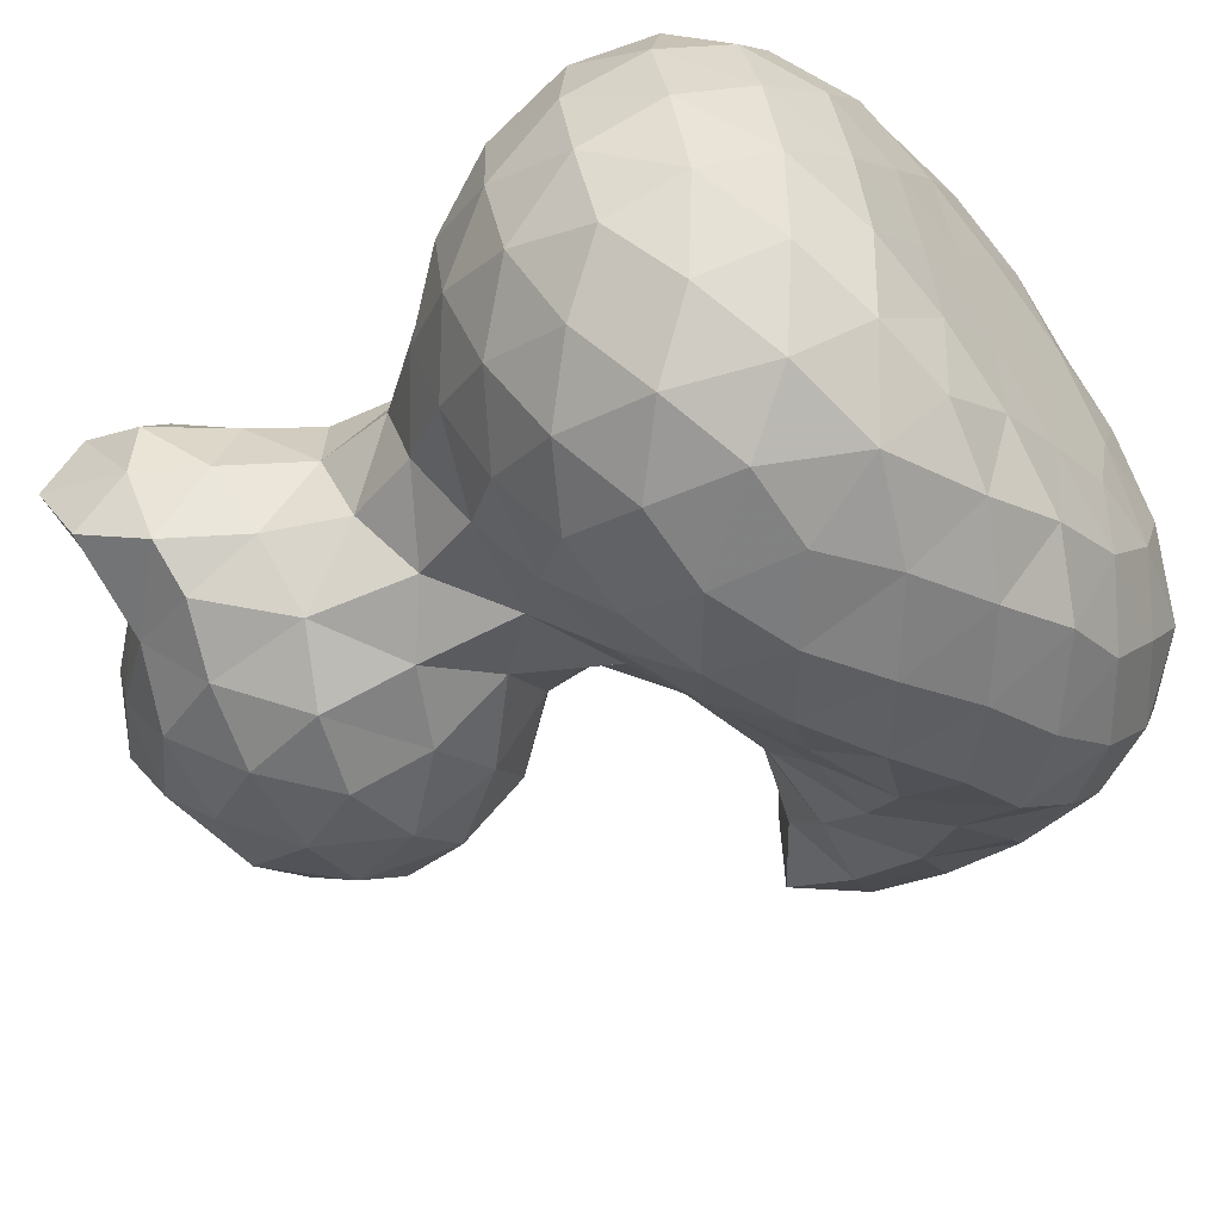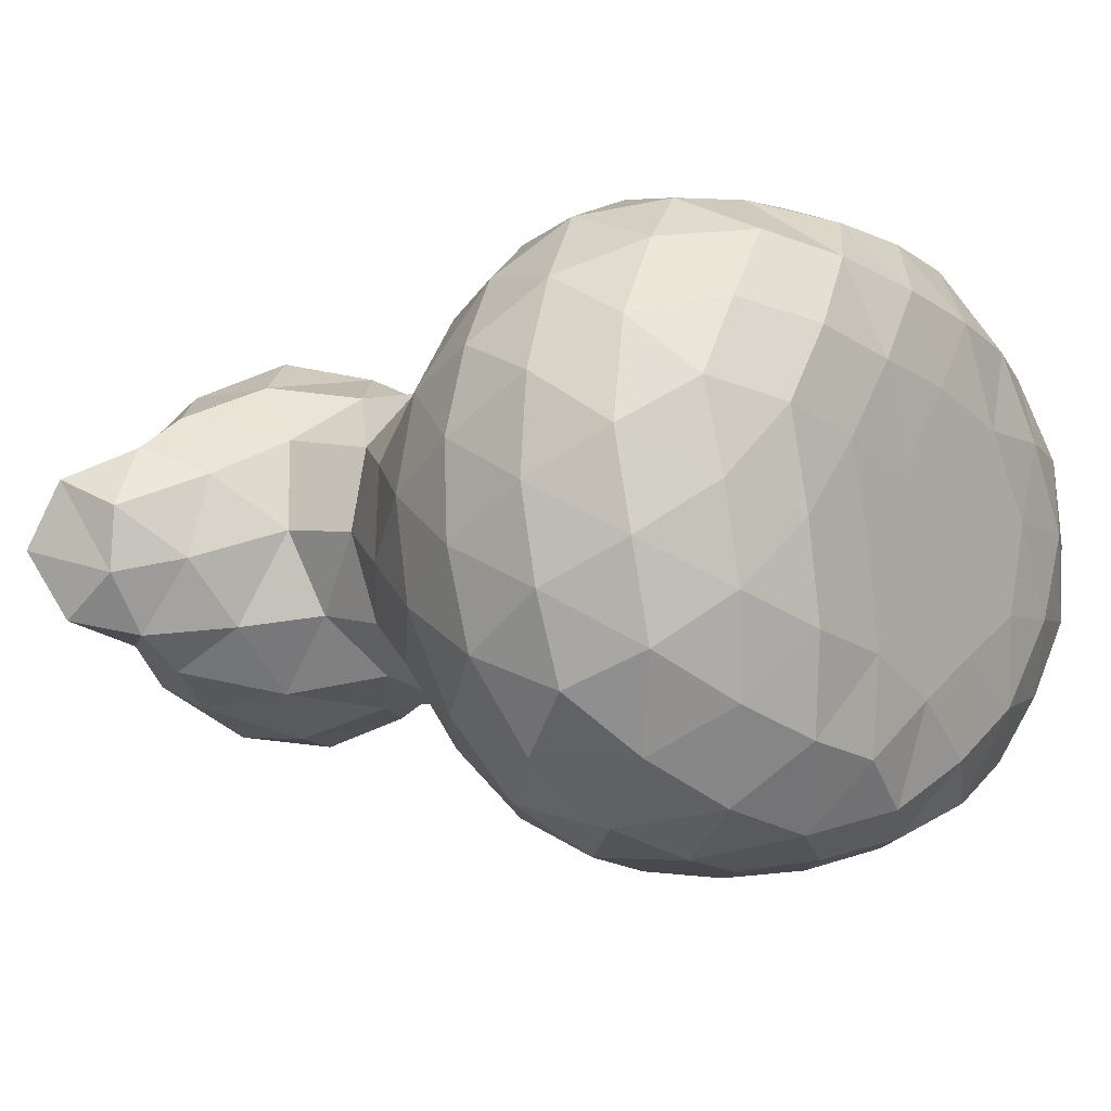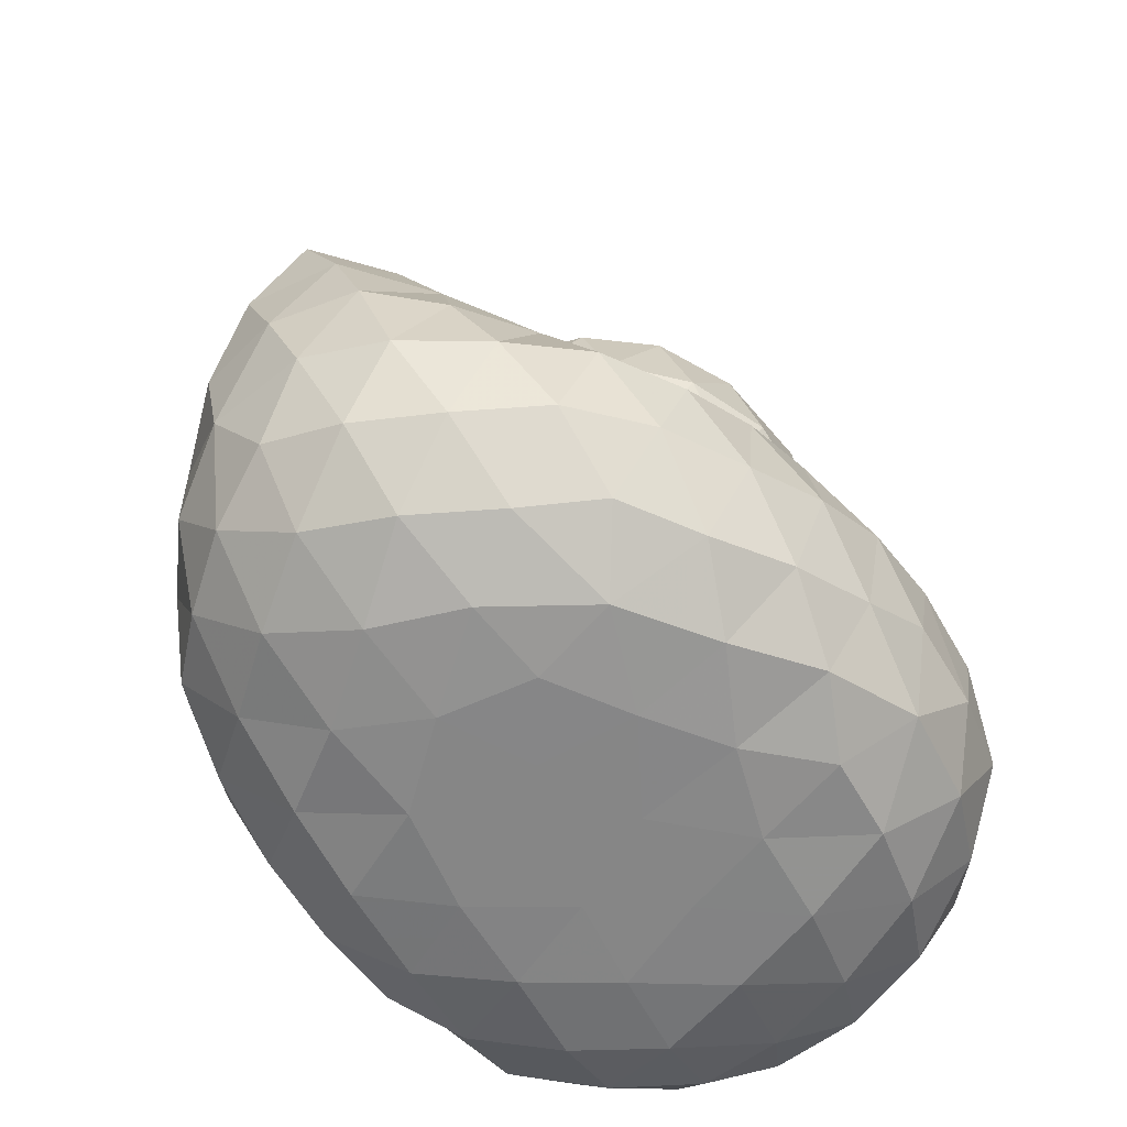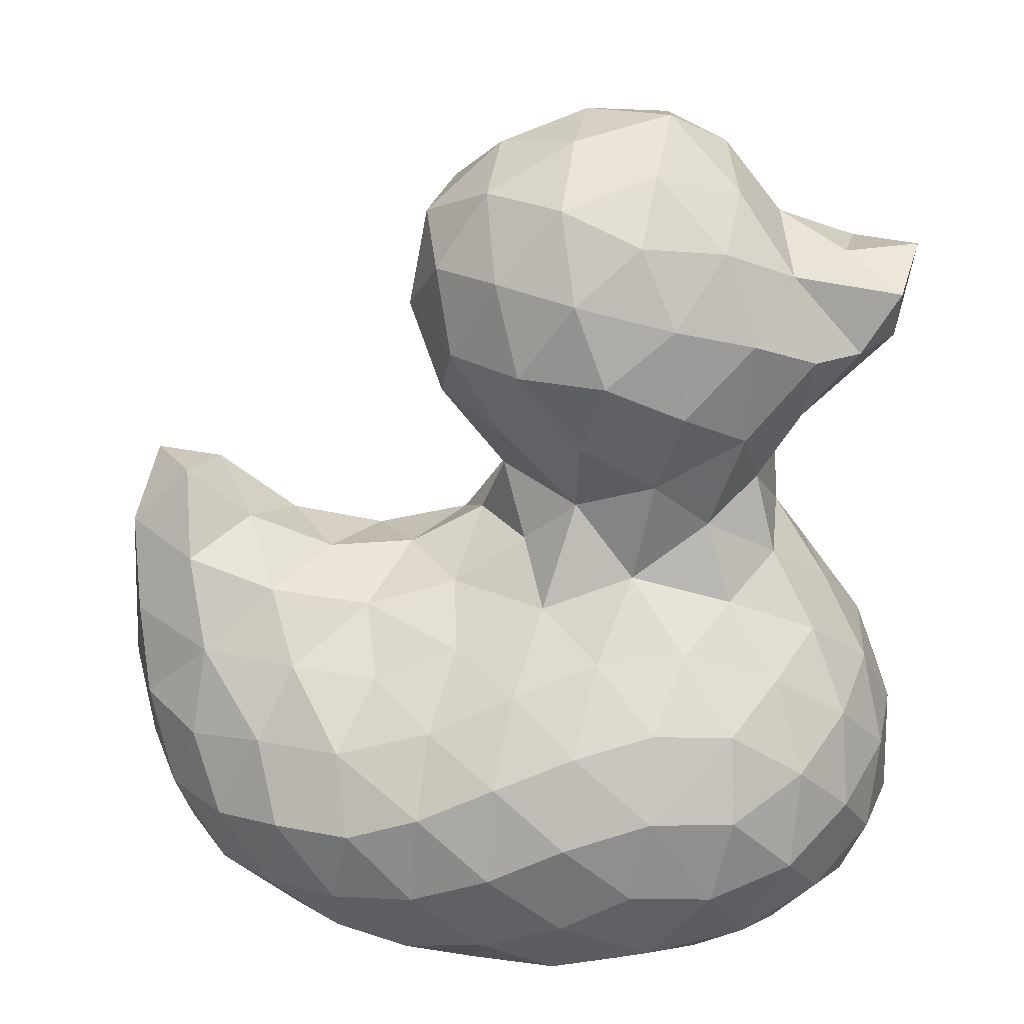
<metadata>
{"format":"obj","ext":"obj","renderer":"f3d","projection":"perspective","resolution":1024,"background":"white","views":[{"elev":-52.4,"azim":-51.3,"up":"+Z"},{"elev":-4.0,"azim":-52.8,"up":"+Z"},{"elev":-62.1,"azim":130.5,"up":"+Y"},{"elev":22.9,"azim":-177.9,"up":"+Y"}]}
</metadata>
<code>
v 4.731 0.4652 -8.042
v 5.298 0.368 -8.257
v 5.043 0.02453 -8.004
v 5.053 0.806 -8.451
v 4.609 0.8874 -8.369
v 4.217 0.6763 -8.199
v 4.158 0.259 -7.974
v 4.566 -0.1048 -7.874
v 5.428 -0.1865 -8.29
v 5.471 0.6249 -8.669
v 5.675 0.1528 -8.663
v 4.946 -0.4803 -8.03
v 5.174 0.919 -8.996
v 4.658 1.095 -8.855
v 4.168 1.03 -8.643
v 3.771 0.5948 -8.405
v 3.681 0.04882 -8.102
v 4.08 -0.2839 -7.885
v 4.405 -0.6814 -7.975
v 5.281 -0.6796 -8.418
v 5.64 -0.3809 -8.764
v 5.622 0.5198 -9.107
v 5.729 -0.04961 -9.173
v 4.823 -0.9428 -8.283
v 5.241 0.7319 -9.486
v 4.729 1.015 -9.357
v 4.164 1.131 -9.16
v 3.816 0.9135 -8.901
v 3.478 0.4921 -8.93
v 3.426 0.2527 -8.432
v 3.287 -0.2275 -8.278
v 3.701 -0.4964 -8.082
v 3.972 -0.9847 -8.154
v 4.408 -1.239 -8.2
v 5.108 -1.17 -8.711
v 5.405 -0.8202 -8.903
v 5.529 -0.5611 -9.313
v 5.541 0.2815 -9.528
v 5.452 -0.2078 -9.679
v 4.871 -1.454 -8.387
v 5.177 0.2917 -9.861
v 4.796 0.7126 -9.786
v 4.246 0.8755 -9.585
v 3.75 0.7227 -9.369
v 3.42 0.26 -9.553
v 3.088 0.32 -9.2
v 2.999 0.268 -8.666
v 2.985 -0.1996 -8.471
v 3.184 -0.558 -8.619
v 3.552 -0.8191 -8.419
v 3.626 -1.321 -8.485
v 4.01 -1.581 -8.152
v 4.541 -1.735 -8.05
v 5.295 -1.425 -9.089
v 5.148 -1.038 -9.304
v 5.426 -1.623 -8.611
v 5.139 -0.7016 -9.7
v 5.041 -0.2409 -9.995
v 5.154 -1.815 -8.17
v 4.711 0.2169 -10.05
v 4.331 0.5351 -9.938
v 3.839 0.4609 -9.779
v 3.658 -0.06024 -9.912
v 3.282 -0.2235 -9.713
v 3.002 -0.2249 -9.516
v 2.765 0.1187 -9.433
v 2.642 0.3216 -9.04
v 2.707 0.13 -8.649
v 2.759 -0.2513 -8.808
v 3.047 -0.53 -9.094
v 3.45 -0.9052 -8.933
v 3.425 -1.393 -8.968
v 3.212 -1.774 -8.643
v 3.513 -1.787 -8.217
v 3.902 -1.971 -7.776
v 4.389 -2.022 -7.645
v 4.905 -2.057 -7.723
v 5.739 -1.651 -9.134
v 5.446 -1.732 -9.568
v 5.013 -1.459 -9.516
v 4.694 -1.159 -9.691
v 5.76 -1.951 -8.221
v 5.98 -1.716 -8.685
v 4.676 -0.6901 -9.964
v 4.529 -0.2553 -10.13
v 5.412 -2.145 -7.865
v 4.13 0.08094 -10.08
v 4.063 -0.4555 -10.09
v 3.69 -0.674 -9.836
v 3.332 -0.6393 -9.469
v 2.768 -0.2159 -9.175
v 3.583 -1.062 -9.408
v 3.11 -1.836 -9.172
v 3.465 -1.543 -9.469
v 2.852 -2.199 -8.855
v 3.025 -2.175 -8.307
v 3.389 -2.134 -7.886
v 3.646 -2.398 -7.479
v 4.164 -2.386 -7.363
v 4.717 -2.4 -7.337
v 5.275 -2.413 -7.447
v 6.254 -1.66 -9.21
v 5.987 -1.868 -9.638
v 5.416 -2.017 -9.972
v 4.89 -1.77 -9.887
v 4.346 -1.565 -9.857
v 4.224 -0.953 -9.911
v 5.828 -2.388 -7.714
v 6.249 -2.205 -7.999
v 6.353 -1.841 -8.346
v 6.533 -1.579 -8.77
v 3.891 -1.254 -9.738
v 2.857 -2.276 -9.425
v 3.216 -1.962 -9.697
v 3.748 -1.719 -9.855
v 2.655 -2.697 -9.142
v 2.7 -2.645 -8.607
v 2.867 -2.637 -8.125
v 3.182 -2.545 -7.74
v 3.935 -2.851 -7.247
v 3.404 -2.905 -7.426
v 4.461 -2.871 -7.176
v 5.029 -2.828 -7.179
v 5.558 -2.808 -7.272
v 6.759 -1.455 -9.227
v 6.583 -1.786 -9.629
v 5.911 -2.196 -10.04
v 6.43 -2.163 -9.947
v 5.567 -2.383 -10.39
v 5.053 -2.149 -10.34
v 4.551 -1.966 -10.26
v 4.029 -1.93 -10.2
v 6.018 -2.766 -7.435
v 6.423 -2.614 -7.697
v 6.812 -2.049 -8.194
v 6.787 -2.473 -7.978
v 6.93 -1.621 -8.466
v 7.005 -1.224 -8.783
v 3.029 -2.409 -9.969
v 2.75 -2.762 -9.681
v 3.464 -2.102 -10.14
v 2.637 -3.167 -8.85
v 2.673 -3.232 -9.374
v 2.738 -3.126 -8.307
v 3.014 -3.049 -7.804
v 4.231 -3.414 -7.269
v 3.726 -3.31 -7.327
v 3.337 -3.444 -7.601
v 4.803 -3.308 -7.211
v 5.348 -3.312 -7.24
v 5.882 -3.258 -7.326
v 7.148 -1.149 -9.232
v 7.108 -1.63 -9.527
v 7.001 -2.136 -9.786
v 6.129 -2.544 -10.36
v 6.638 -2.572 -10.15
v 5.617 -2.802 -10.71
v 5.157 -2.583 -10.71
v 4.681 -2.394 -10.66
v 4.214 -2.276 -10.57
v 3.74 -2.311 -10.5
v 6.396 -3.101 -7.5
v 6.864 -2.982 -7.844
v 7.302 -2.009 -8.411
v 7.223 -2.563 -8.205
v 7.423 -1.525 -8.667
v 7.371 -1.113 -8.917
v 3.006 -2.931 -10.18
v 3.312 -2.595 -10.42
v 2.829 -3.258 -9.861
v 2.812 -3.591 -8.591
v 2.834 -3.678 -9.13
v 2.963 -3.693 -9.661
v 2.997 -3.515 -8.036
v 3.839 -3.766 -7.524
v 4.287 -3.974 -7.62
v 4.629 -3.756 -7.369
v 3.462 -3.849 -7.918
v 5.153 -3.8 -7.412
v 5.672 -3.766 -7.482
v 6.175 -3.64 -7.586
v 7.507 -1.499 -9.204
v 7.464 -2.013 -9.433
v 7.404 -2.527 -9.59
v 7.075 -2.647 -9.929
v 6.051 -2.972 -10.63
v 6.51 -3.008 -10.43
v 6.907 -3.106 -10.12
v 5.194 -3.153 -10.81
v 5.666 -3.356 -10.7
v 4.738 -2.918 -10.84
v 4.225 -2.757 -10.79
v 3.727 -2.791 -10.7
v 6.634 -3.437 -7.731
v 6.92 -3.542 -8.103
v 7.221 -3.092 -8.222
v 7.506 -2.415 -8.601
v 7.582 -1.956 -8.899
v 7.45 -2.93 -8.671
v 3.365 -3.164 -10.53
v 3.166 -3.507 -10.18
v 3.189 -3.966 -8.846
v 3.159 -3.868 -8.344
v 3.284 -3.992 -9.376
v 3.413 -3.908 -9.92
v 3.934 -4.072 -8.024
v 4.467 -4.127 -8.146
v 4.835 -4.066 -7.733
v 3.601 -4.083 -8.451
v 5.399 -4.077 -7.837
v 5.925 -4.018 -7.931
v 6.447 -3.848 -8.016
v 7.56 -2.481 -9.097
v 7.452 -2.979 -9.254
v 7.257 -3.104 -9.718
v 6.158 -3.449 -10.52
v 6.598 -3.516 -10.24
v 6.936 -3.586 -9.836
v 4.754 -3.523 -10.73
v 5.245 -3.714 -10.62
v 5.719 -3.851 -10.44
v 4.333 -3.27 -10.78
v 3.85 -3.309 -10.7
v 7.181 -3.53 -8.52
v 6.744 -3.917 -8.467
v 7.339 -3.372 -8.944
v 3.636 -3.693 -10.43
v 3.702 -4.119 -9.004
v 3.802 -4.119 -9.553
v 3.908 -4.023 -10.1
v 4.1 -4.134 -8.577
v 5.017 -4.134 -8.237
v 4.615 -4.134 -8.709
v 5.594 -4.133 -8.41
v 6.186 -4.085 -8.427
v 7.204 -3.537 -9.394
v 6.168 -3.842 -10.22
v 6.47 -3.917 -9.841
v 6.794 -3.926 -9.408
v 4.804 -3.969 -10.46
v 4.207 -3.776 -10.58
v 5.307 -4.072 -10.2
v 5.837 -4.083 -9.918
v 7.011 -3.83 -8.939
v 6.495 -4.071 -8.925
v 4.249 -4.134 -9.133
v 4.341 -4.134 -9.661
v 4.396 -4.064 -10.2
v 5.122 -4.134 -8.73
v 4.825 -4.134 -9.277
v 5.401 -4.134 -9.083
v 5.924 -4.133 -8.889
v 6.257 -4.094 -9.415
v 4.838 -4.128 -9.888
v 5.298 -4.134 -9.642
v 5.775 -4.133 -9.415
f 1 3 2
f 2 4 1
f 4 5 1
f 5 6 1
f 6 7 1
f 7 8 1
f 1 8 3
f 3 9 2
f 2 10 4
f 2 11 10
f 9 11 2
f 8 12 3
f 3 12 9
f 10 13 4
f 13 14 4
f 4 14 5
f 14 15 5
f 5 15 6
f 15 16 6
f 6 16 7
f 16 17 7
f 17 18 7
f 7 18 8
f 8 19 12
f 18 19 8
f 12 20 9
f 20 21 9
f 9 21 11
f 11 22 10
f 10 22 13
f 21 23 11
f 11 23 22
f 19 24 12
f 12 24 20
f 22 25 13
f 25 26 13
f 13 26 14
f 26 27 14
f 14 27 15
f 27 28 15
f 15 28 16
f 28 29 16
f 29 30 16
f 16 30 17
f 30 31 17
f 31 32 17
f 17 32 18
f 18 32 19
f 32 33 19
f 33 34 19
f 19 34 24
f 24 35 20
f 35 36 20
f 20 36 21
f 21 37 23
f 36 37 21
f 23 38 22
f 22 38 25
f 37 39 23
f 23 39 38
f 34 40 24
f 24 40 35
f 38 41 25
f 39 41 38
f 41 42 25
f 25 42 26
f 42 43 26
f 26 43 27
f 28 44 29
f 27 44 28
f 43 44 27
f 44 45 29
f 45 46 29
f 46 47 29
f 29 47 30
f 47 48 30
f 30 48 31
f 48 49 31
f 49 50 31
f 32 50 33
f 31 50 32
f 50 51 33
f 51 52 33
f 33 52 34
f 52 53 34
f 34 53 40
f 35 55 36
f 54 55 35
f 36 55 37
f 35 56 54
f 40 56 35
f 55 57 37
f 37 57 39
f 57 58 39
f 39 58 41
f 53 59 40
f 40 59 56
f 58 60 41
f 41 60 42
f 60 61 42
f 42 61 43
f 61 62 43
f 44 62 45
f 43 62 44
f 62 63 45
f 63 64 45
f 64 65 45
f 65 66 45
f 45 66 46
f 66 67 46
f 46 67 47
f 67 68 47
f 47 68 48
f 68 69 48
f 48 69 49
f 69 70 49
f 70 71 49
f 50 71 51
f 49 71 50
f 71 72 51
f 72 73 51
f 73 74 51
f 51 74 52
f 74 75 52
f 52 75 53
f 75 76 53
f 76 77 53
f 53 77 59
f 56 78 54
f 78 79 54
f 79 80 54
f 54 80 55
f 80 81 55
f 55 81 57
f 59 82 56
f 82 83 56
f 56 83 78
f 81 84 57
f 57 84 58
f 58 85 60
f 84 85 58
f 77 86 59
f 59 86 82
f 60 87 61
f 85 87 60
f 61 87 62
f 62 87 63
f 87 88 63
f 85 88 87
f 84 88 85
f 88 89 63
f 63 89 64
f 89 90 64
f 64 90 65
f 65 90 70
f 70 90 71
f 70 91 65
f 69 91 70
f 68 91 69
f 67 91 68
f 66 91 67
f 65 91 66
f 89 92 90
f 90 92 71
f 71 92 72
f 72 93 73
f 72 94 93
f 92 94 72
f 93 95 73
f 95 96 73
f 73 96 74
f 96 97 74
f 74 97 75
f 97 98 75
f 98 99 75
f 75 99 76
f 99 100 76
f 76 100 77
f 100 101 77
f 77 101 86
f 83 102 78
f 102 103 78
f 78 103 79
f 103 104 79
f 104 105 79
f 80 105 81
f 79 105 80
f 105 106 81
f 106 107 81
f 88 107 89
f 81 107 84
f 84 107 88
f 86 108 82
f 101 108 86
f 108 109 82
f 109 110 82
f 82 110 83
f 110 111 83
f 83 111 102
f 107 112 89
f 106 112 107
f 92 112 94
f 89 112 92
f 93 113 95
f 93 114 113
f 94 114 93
f 112 115 94
f 106 115 112
f 94 115 114
f 113 116 95
f 116 117 95
f 95 117 96
f 117 118 96
f 118 119 96
f 96 119 97
f 97 119 98
f 98 120 99
f 98 121 120
f 119 121 98
f 120 122 99
f 99 122 100
f 100 123 101
f 122 123 100
f 123 124 101
f 101 124 108
f 111 125 102
f 125 126 102
f 102 126 103
f 103 127 104
f 103 128 127
f 126 128 103
f 127 129 104
f 129 130 104
f 104 130 105
f 105 131 106
f 130 131 105
f 106 132 115
f 131 132 106
f 124 133 108
f 133 134 108
f 108 134 109
f 109 135 110
f 109 136 135
f 134 136 109
f 110 137 111
f 135 137 110
f 137 138 111
f 111 138 125
f 114 139 113
f 113 140 116
f 139 140 113
f 115 141 114
f 114 141 139
f 132 141 115
f 116 142 117
f 116 143 142
f 140 143 116
f 142 144 117
f 117 144 118
f 144 145 118
f 119 145 121
f 118 145 119
f 120 146 122
f 120 147 146
f 121 147 120
f 145 148 121
f 121 148 147
f 122 149 123
f 146 149 122
f 149 150 123
f 123 150 124
f 150 151 124
f 124 151 133
f 138 152 125
f 125 153 126
f 152 153 125
f 126 154 128
f 153 154 126
f 128 155 127
f 127 155 129
f 154 156 128
f 128 156 155
f 155 157 129
f 157 158 129
f 129 158 130
f 158 159 130
f 130 159 131
f 159 160 131
f 131 160 132
f 160 161 132
f 132 161 141
f 133 162 134
f 151 162 133
f 162 163 134
f 134 163 136
f 135 164 137
f 136 165 135
f 135 165 164
f 163 165 136
f 164 166 137
f 137 166 138
f 166 167 138
f 138 167 152
f 139 168 140
f 139 169 168
f 141 169 139
f 161 169 141
f 168 170 140
f 140 170 143
f 142 171 144
f 142 172 171
f 143 172 142
f 143 173 172
f 170 173 143
f 171 174 144
f 145 174 148
f 144 174 145
f 147 175 146
f 148 175 147
f 175 176 146
f 176 177 146
f 146 177 149
f 174 178 148
f 148 178 175
f 177 179 149
f 149 179 150
f 150 180 151
f 179 180 150
f 180 181 151
f 151 181 162
f 152 182 153
f 167 182 152
f 166 182 167
f 182 183 153
f 153 183 154
f 183 184 154
f 184 185 154
f 154 185 156
f 155 186 157
f 155 187 186
f 156 187 155
f 185 188 156
f 156 188 187
f 157 189 158
f 157 190 189
f 186 190 157
f 189 191 158
f 158 191 159
f 191 192 159
f 159 192 160
f 160 192 161
f 192 193 161
f 161 193 169
f 162 194 163
f 181 194 162
f 194 195 163
f 195 196 163
f 163 196 165
f 165 197 164
f 164 198 166
f 197 198 164
f 182 198 183
f 166 198 182
f 165 199 197
f 196 199 165
f 169 200 168
f 193 200 169
f 200 201 168
f 170 201 173
f 168 201 170
f 172 202 171
f 202 203 171
f 171 203 174
f 174 203 178
f 173 204 172
f 172 204 202
f 201 205 173
f 173 205 204
f 178 206 175
f 175 206 176
f 206 207 176
f 207 208 176
f 177 208 179
f 176 208 177
f 203 209 178
f 202 209 203
f 178 209 206
f 208 210 179
f 179 210 180
f 210 211 180
f 180 211 181
f 211 212 181
f 194 212 195
f 181 212 194
f 198 213 183
f 197 213 198
f 199 213 197
f 183 213 184
f 213 214 184
f 199 214 213
f 214 215 184
f 185 215 188
f 184 215 185
f 187 216 186
f 186 216 190
f 188 217 187
f 187 217 216
f 215 218 188
f 188 218 217
f 189 219 191
f 189 220 219
f 190 220 189
f 190 221 220
f 216 221 190
f 219 222 191
f 191 222 192
f 192 223 193
f 222 223 192
f 193 223 200
f 196 224 199
f 195 224 196
f 212 225 195
f 195 225 224
f 199 226 214
f 224 226 199
f 223 227 200
f 201 227 205
f 200 227 201
f 202 228 209
f 204 228 202
f 205 229 204
f 204 229 228
f 227 230 205
f 205 230 229
f 209 231 206
f 228 231 209
f 206 231 207
f 208 232 210
f 207 232 208
f 207 233 232
f 231 233 207
f 232 234 210
f 210 234 211
f 234 235 211
f 211 235 212
f 212 235 225
f 226 236 214
f 215 236 218
f 214 236 215
f 217 237 216
f 216 237 221
f 218 238 217
f 217 238 237
f 236 239 218
f 218 239 238
f 220 240 219
f 240 241 219
f 227 241 230
f 223 241 227
f 222 241 223
f 219 241 222
f 221 242 220
f 220 242 240
f 237 243 221
f 238 243 237
f 221 243 242
f 225 244 224
f 236 244 239
f 226 244 236
f 224 244 226
f 235 245 225
f 225 245 244
f 244 245 239
f 231 246 233
f 229 246 228
f 228 246 231
f 230 247 229
f 229 247 246
f 241 248 230
f 230 248 247
f 240 248 241
f 233 249 232
f 232 249 234
f 246 250 233
f 233 250 249
f 247 250 246
f 249 251 234
f 250 251 249
f 234 252 235
f 251 252 234
f 235 252 245
f 239 253 238
f 245 253 239
f 238 253 243
f 252 253 245
f 242 254 240
f 248 254 247
f 247 254 250
f 240 254 248
f 243 255 242
f 250 255 251
f 254 255 250
f 242 255 254
f 253 256 243
f 251 256 252
f 252 256 253
f 255 256 251
f 243 256 255

</code>
